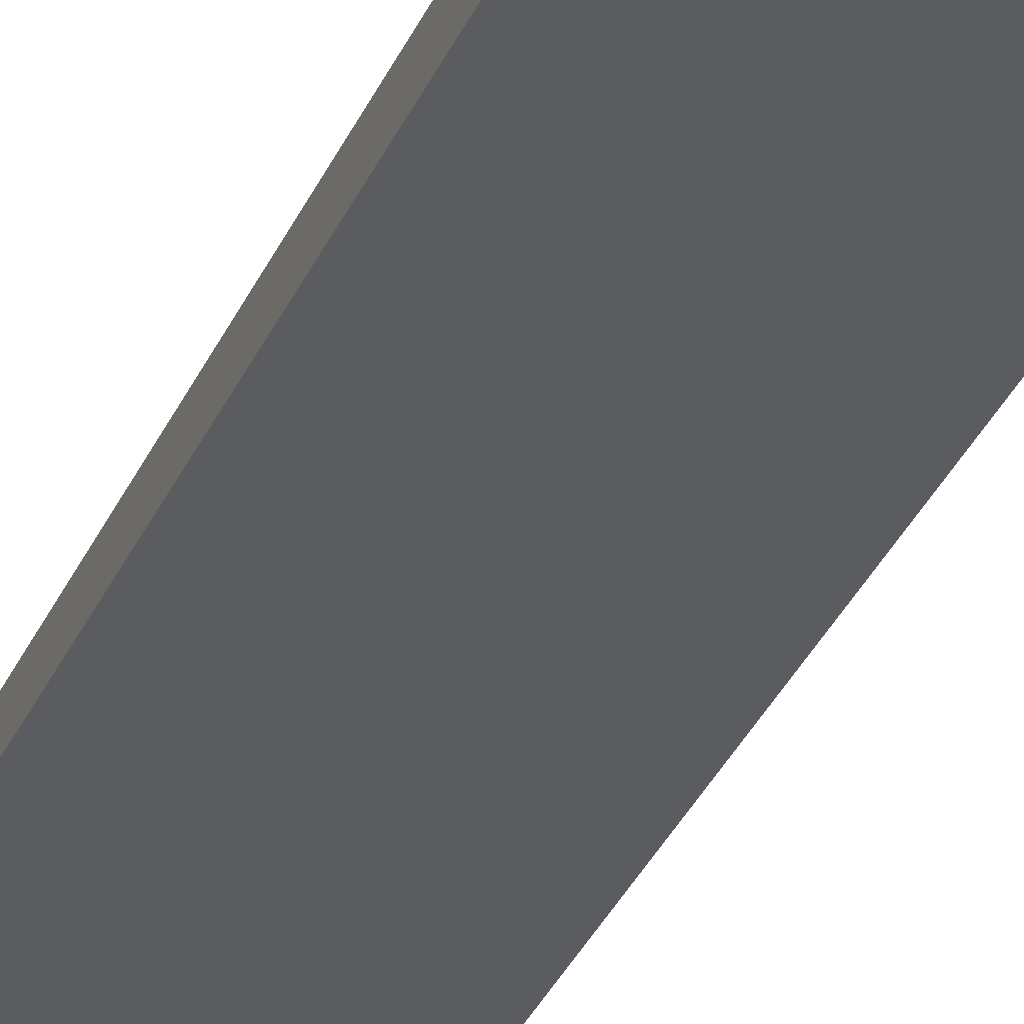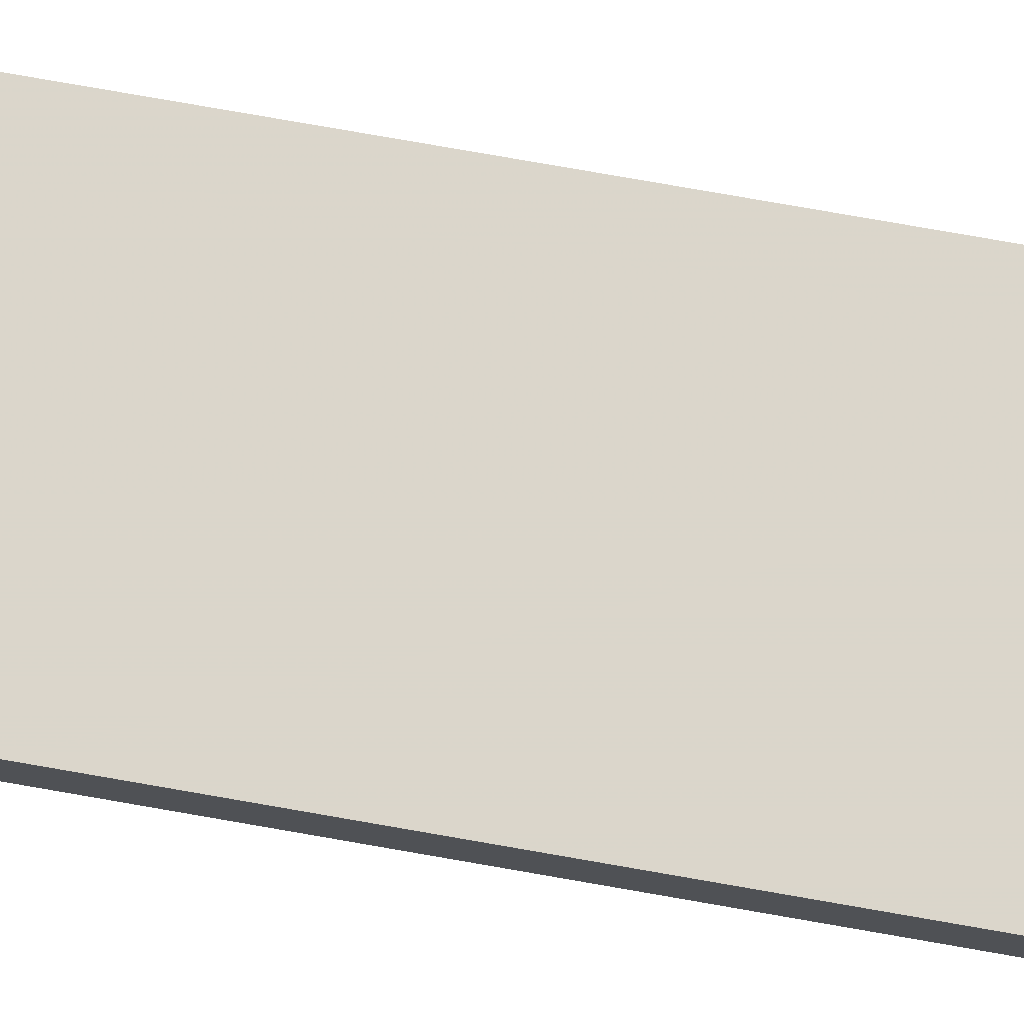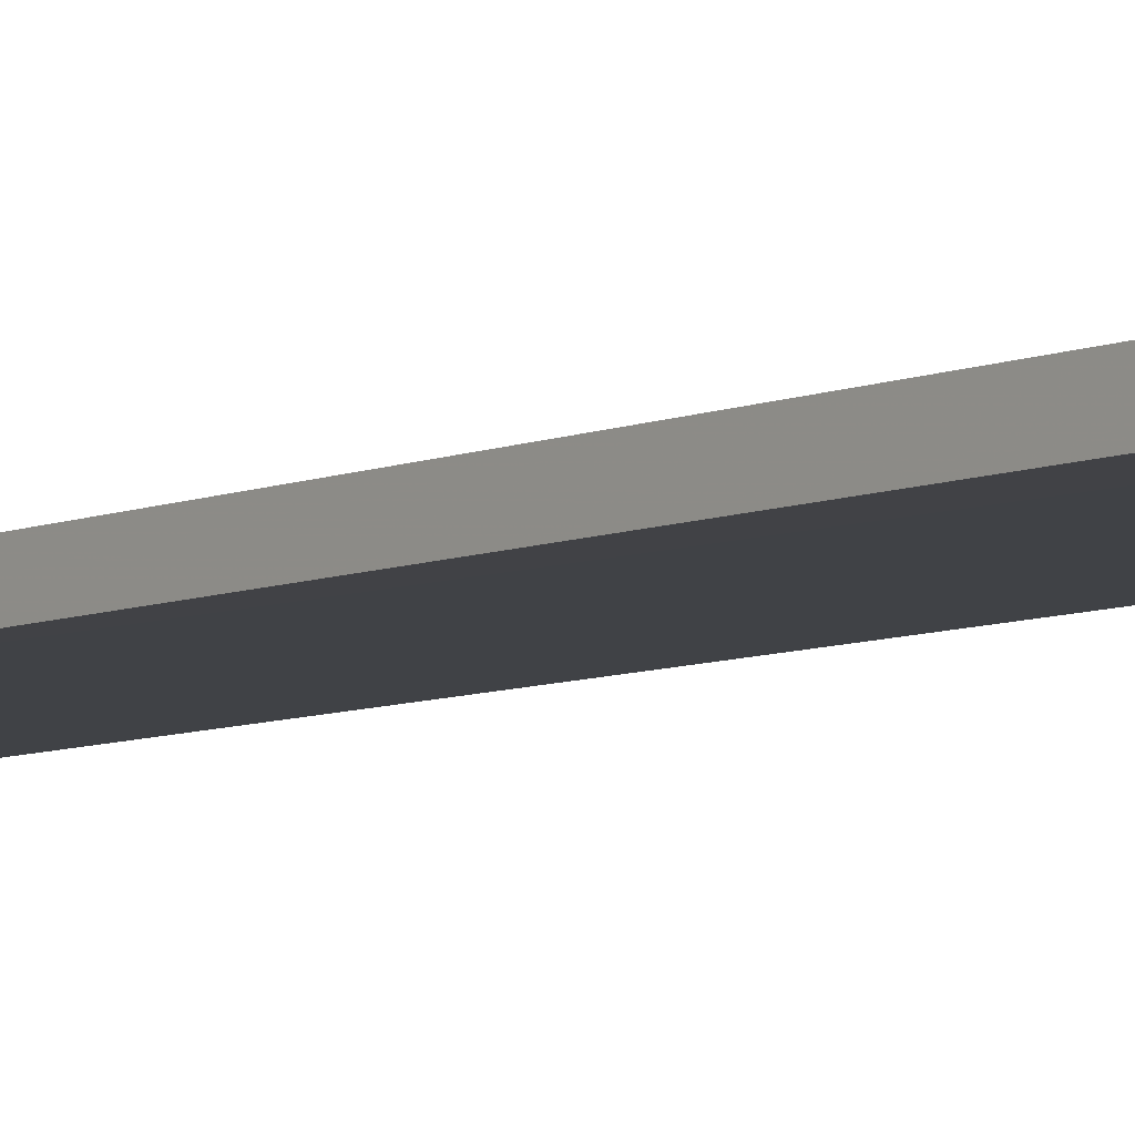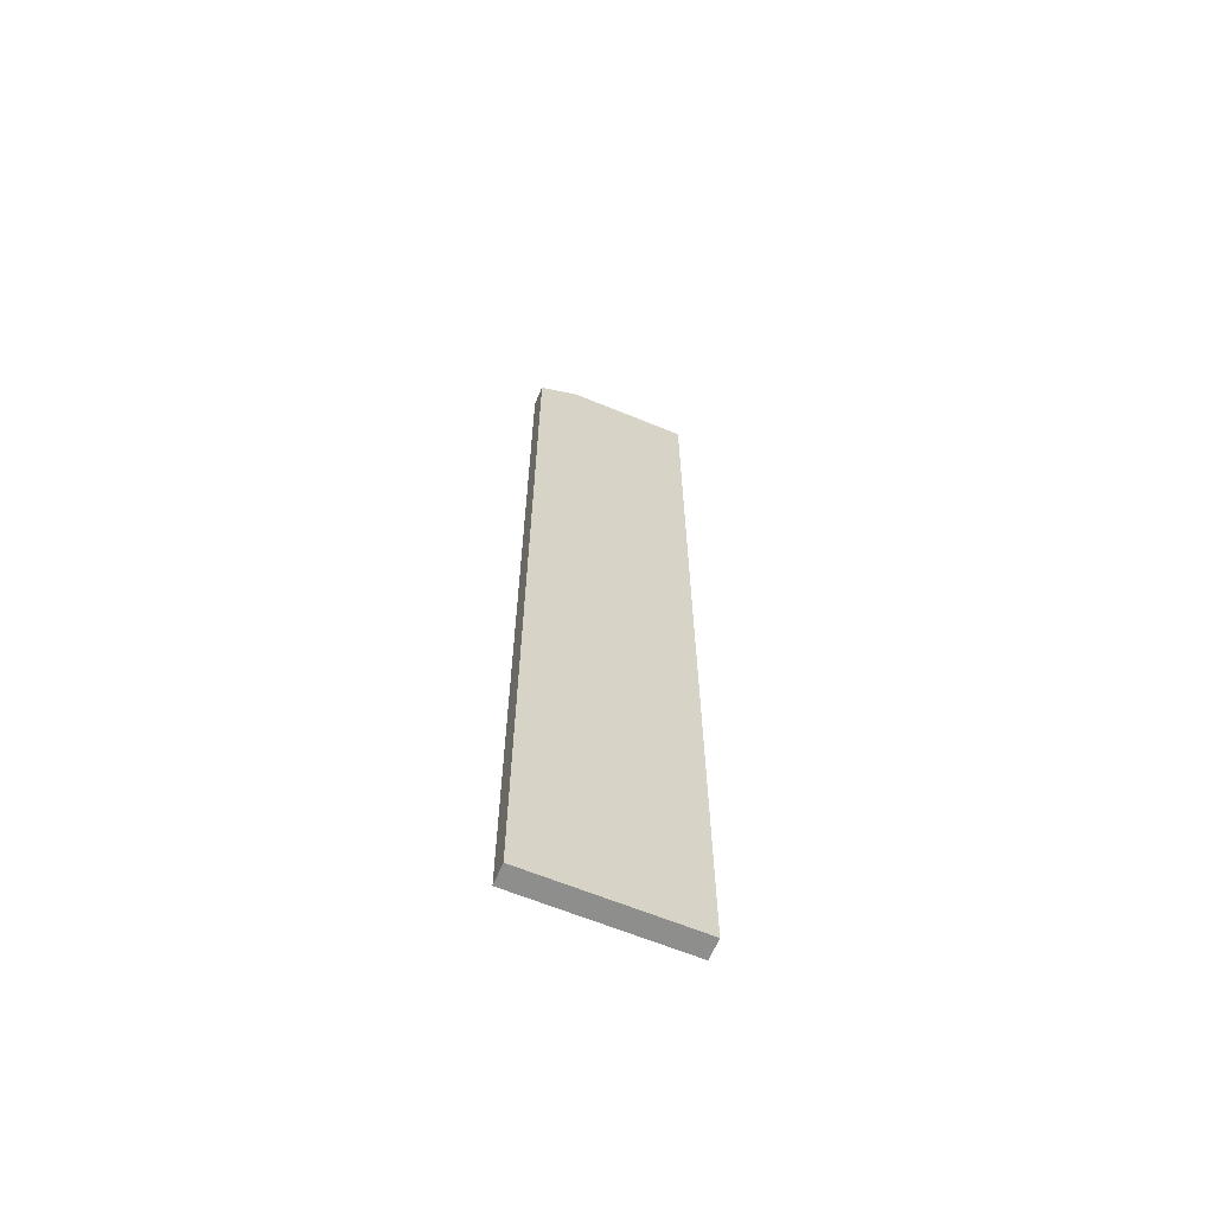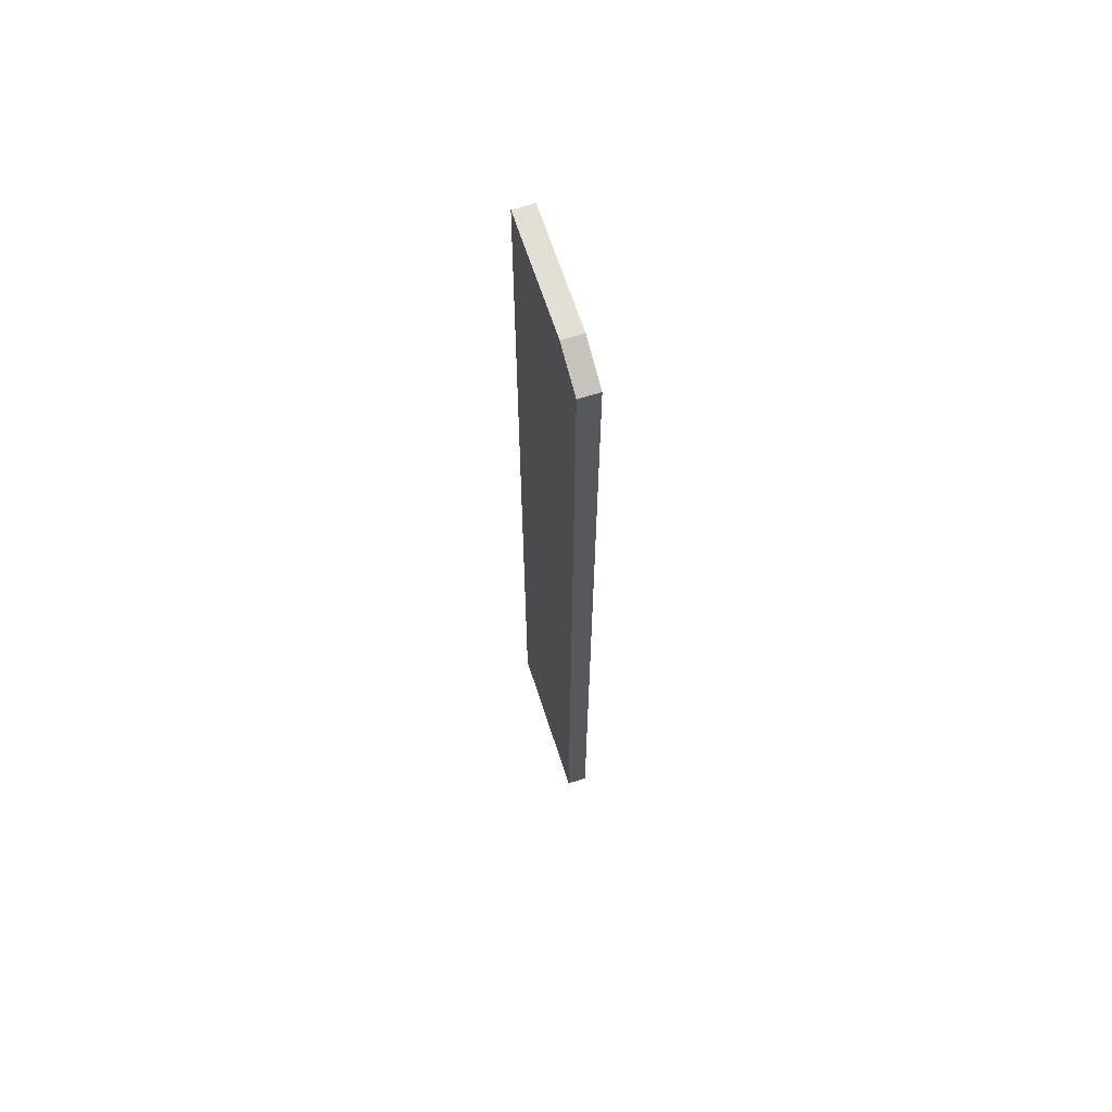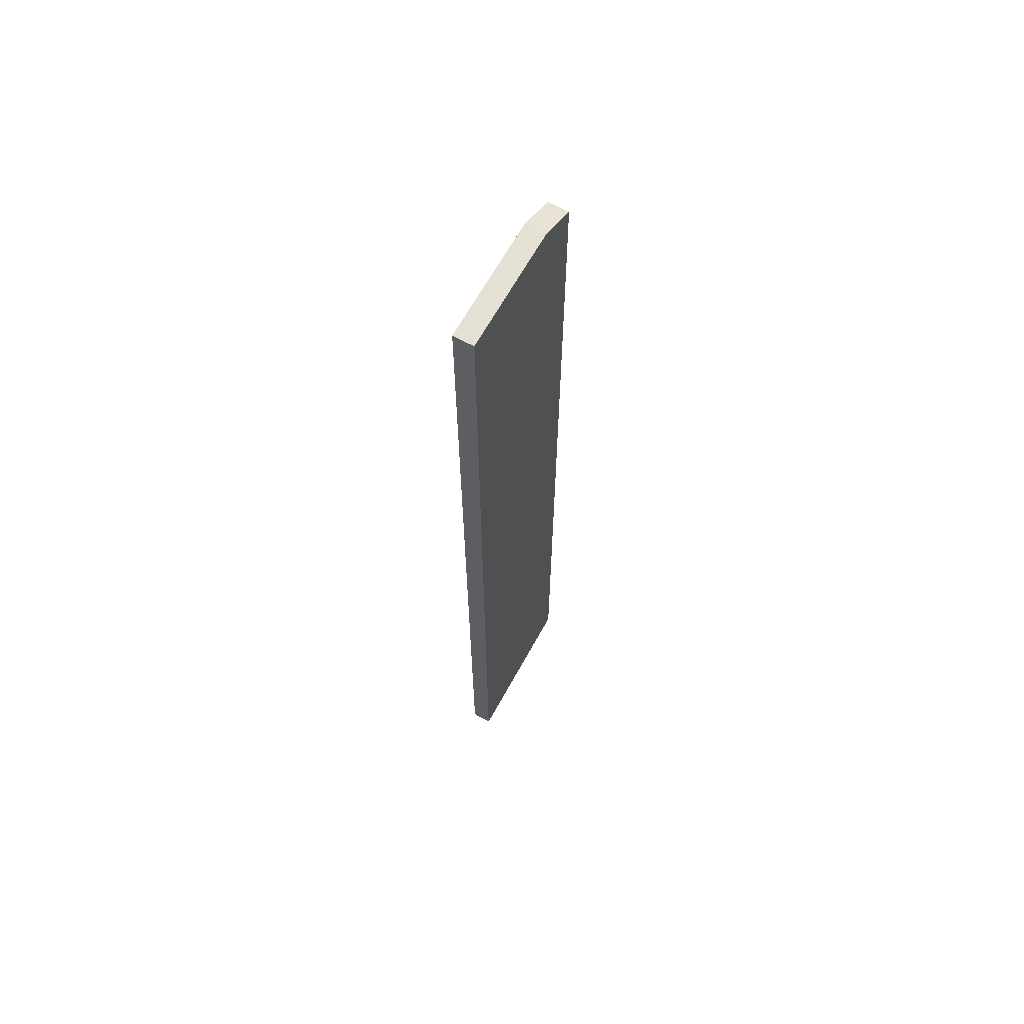
<metadata>
{"format":"obj","ext":"obj","renderer":"f3d","projection":"perspective","resolution":1024,"background":"white","views":[{"elev":-33.7,"azim":-21.2,"up":"+Z"},{"elev":73.6,"azim":-79.9,"up":"+Z"},{"elev":-6.5,"azim":143.1,"up":"+Z"},{"elev":-64.3,"azim":157.5,"up":"+Y"},{"elev":66.0,"azim":72.1,"up":"+Y"},{"elev":65.5,"azim":-61.1,"up":"+Y"}]}
</metadata>
<code>
o 5111
v 2196 1880 16.9
v 2196 1879 16.89
v 2196 1879 16.9
v 2196 1879 16.9
v 2196 1880 16.9
v 2196 1879 16.9
v 2196 1880 16.9
v 2196 1879 16.89
v 2196 1880 16.89
v 2196 1879 16.89
v 2196 1879 16.9
v 2196 1880 16.9
v 2196 1880 16.89
v 2196 1880 16.89
v 2196 1880 16.89
v 2196 1880 16.89
v 2196 1880 16.9
v 2196 1880 16.9
v 2196 1880 16.89
v 2196 1880 16.9
v 2196 1880 16.9
v 2196 1880 16.89
v 2196 1879 16.89
v 2196 1880 16.89
f 1 2 3
f 1 4 5
f 5 6 7
f 8 6 3
f 9 6 10
f 11 2 10
f 11 12 3
f 8 12 13
f 14 2 13
f 1 15 13
f 11 16 17
f 18 19 15
f 16 20 21
f 22 12 20
f 8 22 23
f 23 15 24

</code>
